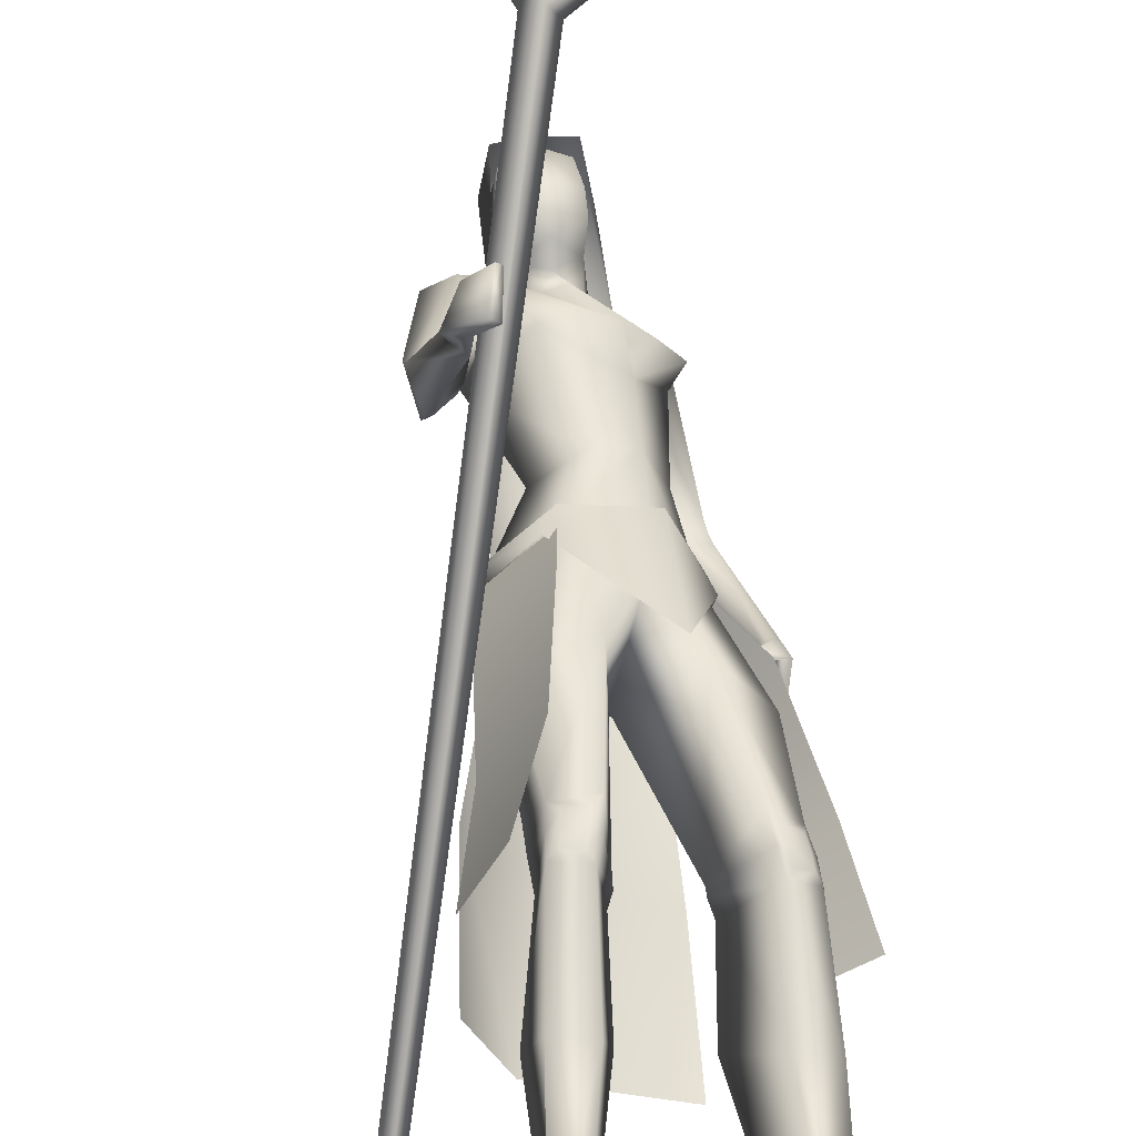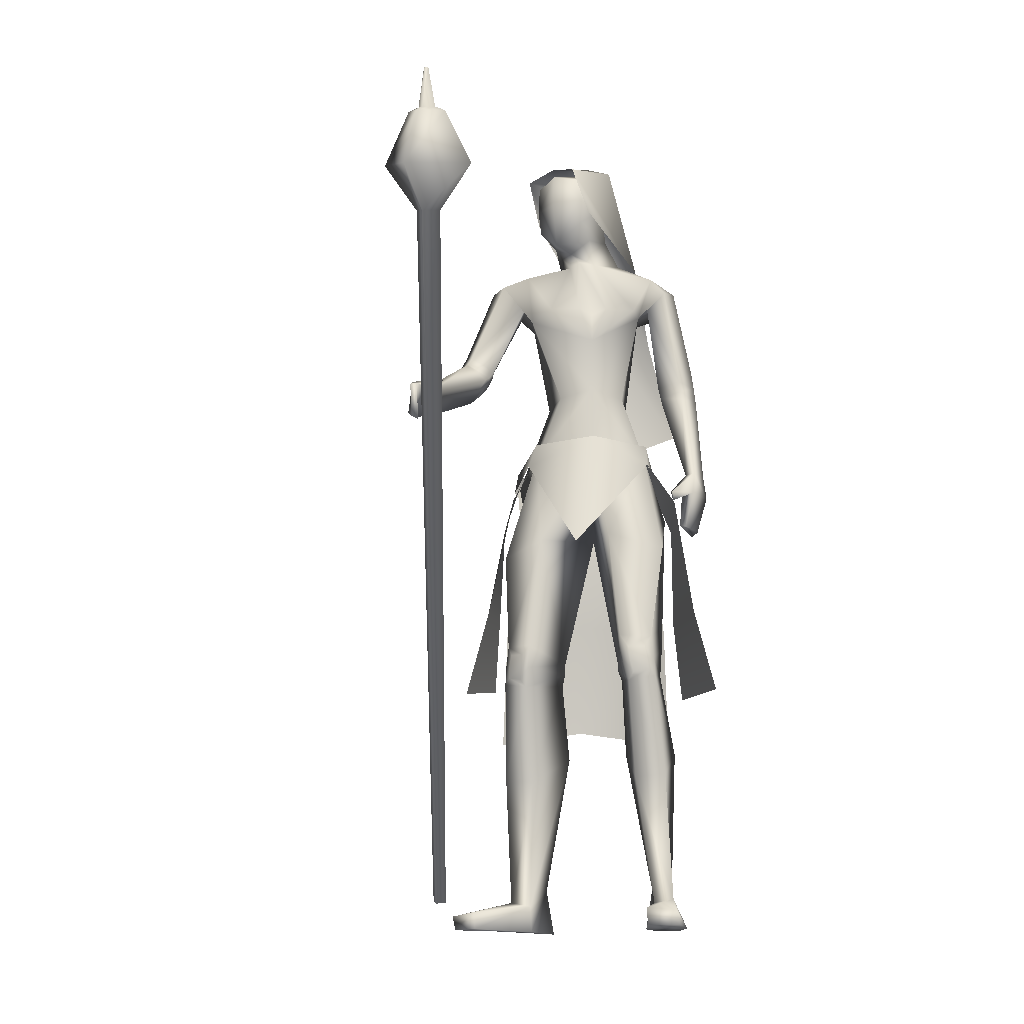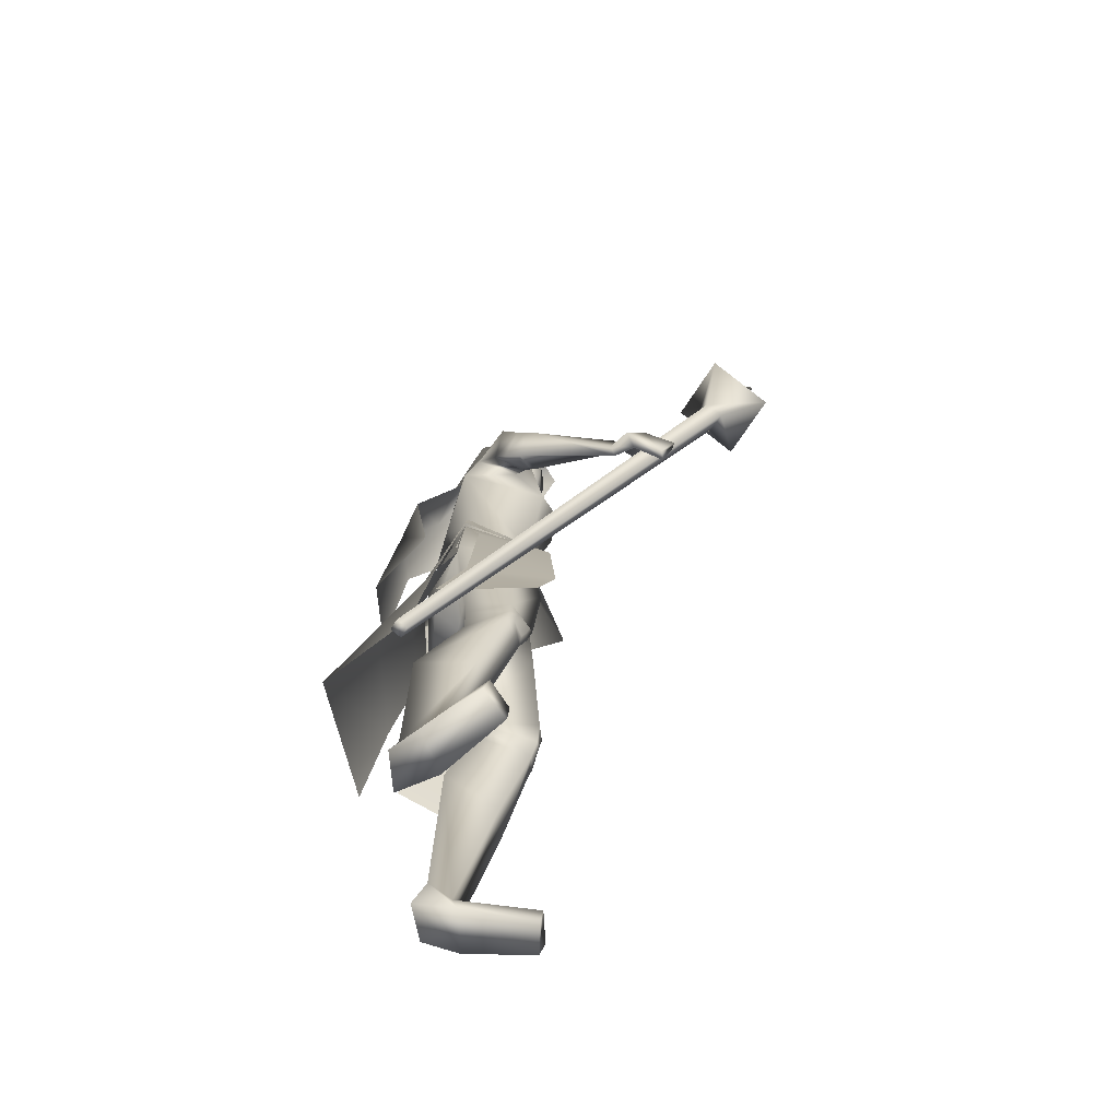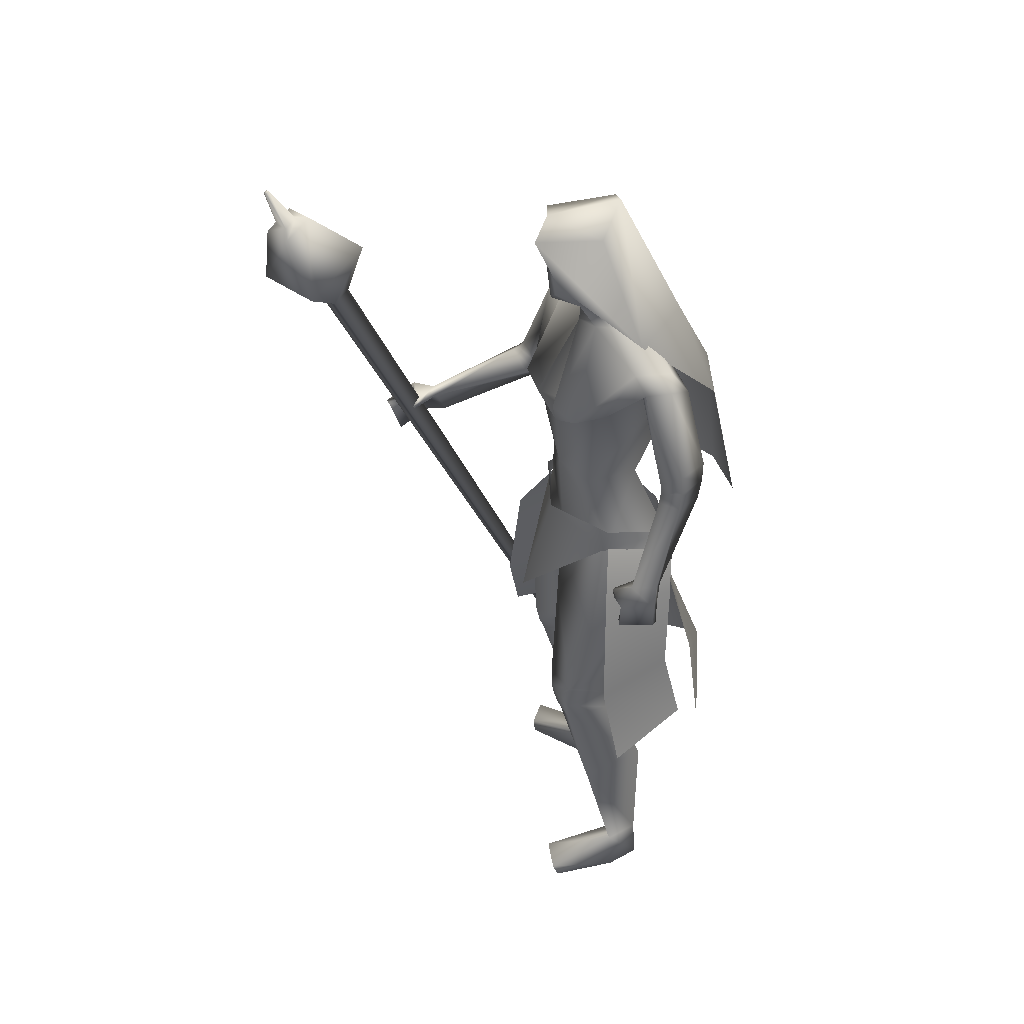
<metadata>
{"format":"obj","ext":"obj","renderer":"f3d","projection":"perspective","resolution":1024,"background":"white","views":[{"elev":49.1,"azim":-7.5,"up":"+Z"},{"elev":-16.1,"azim":37.2,"up":"+Y"},{"elev":-67.1,"azim":-65.9,"up":"+Y"},{"elev":43.9,"azim":101.3,"up":"+Y"}]}
</metadata>
<code>
o Cube_Cube.001
v -0.3683 -0.9273 0.0253
v -0.3524 -0.9349 0.03535
v -0.364 -0.9377 0.05169
v -0.3799 -0.9301 0.04164
v -0.04095 0.3772 0.4727
v -0.01159 0.3632 0.4913
v -0.03314 0.358 0.5215
v -0.06251 0.372 0.5029
v -0.1098 0.4658 0.5474
v -0.001946 0.4144 0.6155
v 0.07719 0.4335 0.5047
v -0.03062 0.4848 0.4366
v 0.001688 0.5593 0.5218
v 0.04712 0.5377 0.5505
v 0.01377 0.5296 0.5972
v -0.03166 0.5513 0.5685
v -0.008403 0.5546 0.5661
v 0.01227 0.5448 0.5792
v 0.02744 0.5484 0.5579
v 0.006771 0.5583 0.5448
v 0.0267 0.624 0.5825
v 0.03207 0.6214 0.5859
v 0.02813 0.6205 0.5914
v 0.02277 0.623 0.588
v 0.09985 -0.03578 -0.05243
v 0.04495 -0.06439 -0.1679
v 0.1676 -0.1391 -0.06244
v 0.08599 -0.1677 -0.1768
v 0.1153 -0.05226 -0.04374
v 0.1075 -0.01056 -0.05094
v 0.05355 -0.0779 -0.1757
v 0.05029 -0.03791 -0.1679
v -0.09852 -0.09305 -0.1174
v 0.04875 -0.2427 0.1233
v -0.02358 0.4428 -0.1434
v 0.06404 0.4097 -0.0908
v -0.09224 0.4206 -0.06619
v -0.01909 0.6589 -0.0293
v 0.05136 0.6194 -0.01147
v -0.08954 0.6194 -0.01147
v -0.01909 0.6086 0.09749
v 0.038 0.5889 0.1084
v -0.07618 0.5889 0.1084
v 0.0461 0.5062 0.06312
v -0.08428 0.5062 0.06312
v -0.07425 0.3037 -0.1961
v 0.01083 0.289 -0.2198
v -0.1333 0.2969 -0.1295
v -0.08988 0.04107 -0.224
v 0.03624 0.08101 -0.2735
v -0.1371 0.06958 -0.09397
v 0.03177 0.4238 -0.0711
v -0.08913 0.4238 -0.0271
v -0.0351 0.4231 -0.06673
v 0.01858 0.4082 0.000164
v -0.03322 0.4082 0.01902
v 0.09022 0.3828 -0.1486
v -0.154 0.387 0.04286
v 0.1069 0.3798 -0.08596
v -0.09956 0.3798 0.08257
v -0.0676 0.3654 -0.08056
v -0.07272 0.233 -0.08667
v 0.01959 0.3143 -0.1598
v -0.152 0.2922 -0.01054
v 0.05217 0.2073 0.06217
v 0.1052 0.2739 -0.03464
v -0.05733 0.2526 0.1242
v 0.0462 0.1013 0.05505
v 0.079 0.08827 -0.005626
v -0.01926 0.08827 0.07683
v -0.04516 0.0721 -0.05382
v 0.03275 0.09058 -0.0878
v -0.09216 0.09058 0.017
v 0.1411 0.1856 -0.1864
v -0.2215 0.202 0.1426
v 0.1345 0.1571 -0.1468
v -0.1846 0.1877 0.1702
v 0.07533 0.1692 -0.2174
v -0.2073 0.1532 0.08943
v 0.07959 0.1527 -0.149
v -0.1541 0.1622 0.1324
v 0.1507 0.1152 -0.186
v -0.2208 0.1519 0.1844
v 0.1401 0.1167 -0.147
v -0.1834 0.1663 0.1898
v 0.0905 0.09789 -0.2136
v -0.2068 0.09826 0.1443
v 0.08962 0.1096 -0.1495
v -0.1561 0.1364 0.1587
v 0.09977 -0.03563 -0.05465
v -0.0726 -0.03568 0.0881
v -0.0851 -0.1012 -0.1014
v 0.04586 -0.0707 -0.167
v -0.1724 -0.0707 0.01616
v 0.07626 -0.2157 0.04787
v -0.04246 -0.2256 0.1192
v -0.03364 -0.1948 -0.05836
v 0.07561 -0.142 -0.1682
v -0.1698 -0.1363 0.000703
v -0.07411 -0.1678 -0.08832
v 0.1486 -0.4302 0.00639
v -0.1361 -0.4353 0.1047
v 0.1032 -0.4315 0.05151
v -0.0736 -0.4408 0.1174
v 0.03512 -0.4645 -0.03987
v -0.06785 -0.4637 0.001049
v 0.1215 -0.3988 -0.07714
v -0.1573 -0.3952 0.0232
v 0.1544 -0.5116 0.004319
v -0.1453 -0.5111 0.1033
v 0.1108 -0.5202 0.03311
v -0.09346 -0.5222 0.1031
v 0.03981 -0.5028 -0.04794
v -0.07888 -0.5069 -0.003987
v 0.1214 -0.5001 -0.06541
v -0.1561 -0.5001 0.02689
v 0.1494 -0.9999 -0.09959
v -0.2314 -0.997 0.01158
v 0.07366 -0.9985 -0.06902
v -0.1503 -1.001 0.009371
v 0.036 -0.9977 -0.1311
v -0.1516 -1.002 -0.06875
v 0.1042 -1 -0.147
v -0.2176 -0.9959 -0.04608
v 0.08403 -0.9481 -0.0853
v -0.1613 -0.9494 -0.002074
v 0.125 -0.9425 -0.09047
v -0.1995 -0.9414 0.0118
v 0.05821 -0.9144 -0.1183
v -0.1529 -0.917 -0.04628
v 0.09031 -0.928 -0.1391
v -0.1923 -0.9272 -0.0462
v 0.203 -0.9731 0.0219
v -0.2517 -0.9731 0.1362
v 0.1491 -0.9674 0.04243
v -0.1944 -0.9674 0.1421
v 0.1476 -0.9991 0.03876
v -0.1938 -0.9991 0.1382
v 0.2023 -0.9991 0.01121
v -0.2539 -0.9991 0.1257
v 0.1656 -0.184 -0.154
v -0.1432 -0.01696 0.4148
v 0.1757 -0.1862 -0.0909
v -0.128 0.04081 0.4376
v 0.1499 -0.1914 -0.1585
v -0.1285 -0.02642 0.4103
v 0.1642 -0.1844 -0.08771
v -0.1186 0.04262 0.4303
v 0.1867 -0.06733 -0.1118
v -0.1601 0.06591 0.3485
v 0.1812 -0.06585 -0.1576
v -0.1755 0.03195 0.3244
v 0.155 -0.07481 -0.1615
v -0.1606 0.01264 0.325
v 0.1642 -0.06811 -0.115
v -0.1477 0.05396 0.3401
v 0.03938 -0.05111 0.04693
v 0.1544 -0.2404 -0.03375
v -0.1535 -0.2425 0.09171
v 0.1951 -0.1163 -0.09402
v -0.1641 0.06639 0.389
v 0.1883 -0.1138 -0.1568
v -0.1941 0.01408 0.365
v 0.1533 -0.1228 -0.1587
v -0.1662 -0.001334 0.367
v 0.1658 -0.1161 -0.09575
v -0.1447 0.05699 0.379
v 0.1542 -0.1289 -0.07843
v -0.1006 0.05437 0.3716
v 0.1584 -0.1294 -0.07619
v -0.1012 0.05682 0.3757
v 0.152 -0.1112 -0.07482
v -0.1082 0.06673 0.3606
v 0.1564 -0.1119 -0.07215
v -0.1086 0.06947 0.3651
v 0.02072 -0.6497 -0.08692
v -0.09181 -0.6539 -0.04504
v 0.1047 -0.6496 -0.1398
v -0.1909 -0.649 -0.04226
v 0.1462 -0.7036 -0.03738
v -0.1709 -0.7026 0.06666
v 0.09072 -0.7059 -0.01405
v -0.112 -0.7079 0.0552
v 0.1212 0.3633 -0.1536
v -0.1877 0.36 0.09032
v 0.1257 0.3526 -0.1092
v -0.1429 0.3586 0.1137
v 0.08695 0.3276 -0.09734
v -0.09746 0.3338 0.07864
v 0.06524 0.3259 -0.1777
v -0.1612 0.3122 0.02548
v 0.08883 0.269 0.06293
v 0.04654 0.269 0.09841
v 0.1273 0.271 0.01618
v -0.006171 0.271 0.1282
v 0.1452 0.1496 -0.1883
v -0.2241 0.173 0.161
v 0.1369 0.135 -0.1486
v -0.1864 0.1715 0.18
v 0.08193 0.1345 -0.2176
v -0.2099 0.1249 0.1118
v 0.08418 0.13 -0.1508
v -0.1573 0.1452 0.1447
v 0.03451 -0.4794 -0.04037
v -0.06913 -0.4838 -0.000955
v 0.1259 -0.4467 -0.06644
v -0.1578 -0.4465 0.02781
v 0.1539 -0.4755 0.007531
v -0.1413 -0.4751 0.1053
v 0.1072 -0.4818 0.04621
v -0.08134 -0.4842 0.1114
v 0.1205 -0.481 0.04241
v -0.09445 -0.4827 0.1157
v 0.1465 -0.4775 0.0208
v -0.1279 -0.4777 0.1121
v 0.1228 -0.505 0.03442
v -0.102 -0.5065 0.1107
v 0.1465 -0.5006 0.01808
v -0.1305 -0.5007 0.1102
v 0.1208 -0.4567 0.048
v -0.0904 -0.4585 0.1202
v 0.1433 -0.4546 0.0252
v -0.1217 -0.455 0.1138
v 0.0795 0.1302 -0.1651
v -0.1661 0.1386 0.1351
v 0.07822 0.1328 -0.2034
v -0.1963 0.1269 0.1162
v 0.08364 0.1147 -0.1654
v -0.1664 0.1301 0.1458
v 0.08385 0.1095 -0.2
v -0.1939 0.1103 0.1371
v 0.07598 0.1476 -0.1661
v -0.1662 0.151 0.1231
v 0.07401 0.1539 -0.2028
v -0.1949 0.1426 0.1026
v 0.001045 0.4082 0.03257
v 0.05273 0.2643 0.06284
v -0.01909 0.4883 -0.05869
v 0.01841 0.4733 -0.04354
v -0.05659 0.4733 -0.04354
v -0.01909 0.5609 -0.07972
v 0.03929 0.5301 0.003579
v -0.07747 0.5301 0.003579
v 0.03536 0.6172 -0.003812
v -0.07354 0.6172 -0.003812
v -0.01909 0.6317 -0.006967
v 0.02505 0.4545 0.02854
v -0.06323 0.4545 0.02854
v -0.01909 0.4315 0.0349
v 0.02804 0.5768 0.08504
v -0.06621 0.5768 0.08504
v -0.01909 0.591 0.09734
v 0.03451 0.4806 0.07115
v -0.07269 0.4806 0.07115
v -0.01909 0.4335 0.0887
v 0.2258 -0.5314 -0.1089
v 0.08034 -0.5231 -0.2134
v -0.2412 -0.504 0.0122
v -0.1857 -0.5371 0.1795
v -0.1839 -0.1671 0.05414
v -0.08518 -0.1411 0.1549
v -0.1732 -0.06439 0.01511
v -0.07212 -0.0359 0.08791
v 0.05697 -0.007 0.06789
v -0.1105 -0.2406 -0.1317
v -0.1741 -0.03791 0.02037
v -0.1823 -0.0779 0.02223
v -0.06883 -0.01056 0.09702
v -0.09083 -0.05338 0.09502
v -0.186 -0.5657 -0.2225
v 0.01944 -0.6088 -0.2504
v -0.1008 -0.2354 -0.1209
v 0.0365 -0.1892 -0.1713
v -0.09136 -0.1043 -0.1096
v 0.05016 -0.0745 -0.171
v -0.1763 -0.0745 0.01908
v -0.1743 -0.1892 0.005567
v -0.2492 -0.6088 -0.02496
v -0.1338 -0.3477 -0.1602
v 0.03357 -0.3703 -0.2211
v -0.2228 -0.3703 -0.005963
v 0.04301 0.5737 -0.000117
v -0.08119 0.5737 -0.000117
v -0.01909 0.5963 -0.04334
v 0.03607 0.5287 0.0781
v -0.07425 0.5287 0.0781
v -0.01909 0.5231 0.09965
v 0.038 0.5889 0.1084
v 0.2019 -0.373 -0.07128
v 0.08514 -0.3685 -0.1777
v -0.2022 -0.3581 0.04752
v -0.1257 -0.3801 0.1851
f 1 2 3
f 1 3 4
f 1 5 6
f 1 6 2
f 2 6 7
f 2 7 3
f 3 7 8
f 3 8 4
f 5 1 4
f 5 4 8
f 5 8 9
f 5 9 12
f 8 7 10
f 8 10 9
f 7 6 11
f 7 11 10
f 6 5 12
f 6 12 11
f 11 12 13
f 11 13 14
f 10 11 14
f 10 14 15
f 9 10 15
f 9 15 16
f 12 9 16
f 12 16 13
f 13 16 17
f 13 17 20
f 16 15 18
f 16 18 17
f 15 14 19
f 15 19 18
f 14 13 20
f 14 20 19
f 19 20 21
f 19 21 22
f 18 19 22
f 18 22 23
f 17 18 23
f 17 23 24
f 20 17 24
f 20 24 21
f 21 24 23
f 21 23 22
f 26 25 27
f 26 27 28
f 29 31 32
f 29 32 30
f 31 265 33
f 31 33 32
f 29 30 264
f 29 264 34
f 36 35 38
f 36 38 39
f 38 35 37
f 38 37 40
f 39 38 41
f 39 41 42
f 41 38 40
f 41 40 43
f 36 39 42
f 36 42 44
f 43 40 37
f 43 37 45
f 35 36 47
f 35 47 46
f 48 37 35
f 48 35 46
f 46 47 50
f 46 50 49
f 51 48 46
f 51 46 49
f 52 55 59
f 52 59 57
f 60 56 53
f 60 53 58
f 52 57 61
f 52 61 54
f 61 58 53
f 61 53 54
f 61 57 63
f 61 63 62
f 64 58 61
f 64 61 62
f 66 65 68
f 66 68 69
f 68 65 67
f 68 67 70
f 62 63 72
f 62 72 71
f 73 64 62
f 73 62 71
f 63 66 69
f 63 69 72
f 70 67 64
f 70 64 73
f 71 72 93
f 71 93 92
f 94 73 71
f 94 71 92
f 72 69 90
f 72 90 93
f 91 70 73
f 91 73 94
f 93 98 100
f 93 100 92
f 100 99 94
f 100 94 92
f 117 119 121
f 117 121 123
f 122 120 118
f 122 118 124
f 129 121 119
f 129 119 125
f 120 122 130
f 120 130 126
f 131 123 121
f 131 121 129
f 122 124 132
f 122 132 130
f 127 117 123
f 127 123 131
f 124 118 128
f 124 128 132
f 127 125 135
f 127 135 133
f 136 126 128
f 136 128 134
f 117 127 133
f 117 133 139
f 134 128 118
f 134 118 140
f 125 119 137
f 125 137 135
f 138 120 126
f 138 126 136
f 119 117 139
f 119 139 137
f 140 118 120
f 140 120 138
f 135 137 139
f 135 139 133
f 140 138 136
f 140 136 134
f 141 143 147
f 141 147 145
f 148 144 142
f 148 142 146
f 68 157 90
f 68 90 69
f 91 157 68
f 91 68 70
f 90 157 95
f 90 95 158
f 96 157 91
f 96 91 159
f 90 158 98
f 90 98 93
f 99 159 91
f 99 91 94
f 149 160 162
f 149 162 151
f 163 161 150
f 163 150 152
f 160 143 141
f 160 141 162
f 142 144 161
f 142 161 163
f 151 162 164
f 151 164 153
f 165 163 152
f 165 152 154
f 162 141 145
f 162 145 164
f 146 142 163
f 146 163 165
f 166 147 143
f 166 143 160
f 144 148 167
f 144 167 161
f 153 164 166
f 153 166 155
f 167 165 154
f 167 154 156
f 164 145 147
f 164 147 166
f 148 146 165
f 148 165 167
f 166 160 170
f 166 170 168
f 171 161 167
f 171 167 169
f 155 166 168
f 155 168 172
f 169 167 156
f 169 156 173
f 160 149 174
f 160 174 170
f 175 150 161
f 175 161 171
f 149 155 172
f 149 172 174
f 173 156 150
f 173 150 175
f 172 168 170
f 172 170 174
f 171 169 173
f 171 173 175
f 115 178 176
f 115 176 113
f 177 179 116
f 177 116 114
f 178 131 129
f 178 129 176
f 130 132 179
f 130 179 177
f 109 180 178
f 109 178 115
f 179 181 110
f 179 110 116
f 180 127 131
f 180 131 178
f 132 128 181
f 132 181 179
f 111 182 180
f 111 180 109
f 181 183 112
f 181 112 110
f 182 125 127
f 182 127 180
f 128 126 183
f 128 183 181
f 113 176 182
f 113 182 111
f 183 177 114
f 183 114 112
f 176 129 125
f 176 125 182
f 126 130 177
f 126 177 183
f 95 97 105
f 95 105 103
f 106 97 96
f 106 96 104
f 98 158 101
f 98 101 107
f 102 159 99
f 102 99 108
f 97 98 107
f 97 107 105
f 108 99 97
f 108 97 106
f 101 158 95
f 101 95 103
f 96 159 102
f 96 102 104
f 82 84 149
f 82 149 151
f 150 85 83
f 150 83 152
f 82 151 153
f 82 153 86
f 154 152 83
f 154 83 87
f 84 88 155
f 84 155 149
f 156 89 85
f 156 85 150
f 86 153 155
f 86 155 88
f 156 154 87
f 156 87 89
f 59 186 184
f 59 184 57
f 185 187 60
f 185 60 58
f 186 76 74
f 186 74 184
f 75 77 187
f 75 187 185
f 66 188 186
f 66 186 59
f 187 189 67
f 187 67 60
f 188 80 76
f 188 76 186
f 77 81 189
f 77 189 187
f 63 190 188
f 63 188 66
f 189 191 64
f 189 64 67
f 190 78 80
f 190 80 188
f 81 79 191
f 81 191 189
f 57 184 190
f 57 190 63
f 191 185 58
f 191 58 64
f 184 74 78
f 184 78 190
f 79 75 185
f 79 185 191
f 97 100 98
f 99 100 97
f 95 157 97
f 97 157 96
f 59 194 66
f 67 195 60
f 55 192 194
f 55 194 59
f 195 193 56
f 195 56 60
f 65 66 194
f 65 194 192
f 195 67 65
f 195 65 193
f 76 198 196
f 76 196 74
f 197 199 77
f 197 77 75
f 198 84 82
f 198 82 196
f 83 85 199
f 83 199 197
f 74 196 200
f 74 200 78
f 201 197 75
f 201 75 79
f 196 82 86
f 196 86 200
f 87 83 197
f 87 197 201
f 80 202 198
f 80 198 76
f 199 203 81
f 199 81 77
f 202 88 84
f 202 84 198
f 85 89 203
f 85 203 199
f 107 206 204
f 107 204 105
f 205 207 108
f 205 108 106
f 206 115 113
f 206 113 204
f 114 116 207
f 114 207 205
f 101 208 206
f 101 206 107
f 207 209 102
f 207 102 108
f 208 109 115
f 208 115 206
f 116 110 209
f 116 209 207
f 105 204 210
f 105 210 103
f 211 205 106
f 211 106 104
f 204 113 111
f 204 111 210
f 112 114 205
f 112 205 211
f 210 111 216
f 210 216 212
f 217 112 211
f 217 211 213
f 103 210 212
f 103 212 220
f 213 211 104
f 213 104 221
f 109 208 214
f 109 214 218
f 215 209 110
f 215 110 219
f 208 101 222
f 208 222 214
f 223 102 209
f 223 209 215
f 111 109 218
f 111 218 216
f 219 110 112
f 219 112 217
f 101 103 220
f 101 220 222
f 221 104 102
f 221 102 223
f 220 212 214
f 220 214 222
f 215 213 221
f 215 221 223
f 212 216 218
f 212 218 214
f 219 217 213
f 219 213 215
f 88 202 224
f 88 224 228
f 225 203 89
f 225 89 229
f 202 80 232
f 202 232 224
f 233 81 203
f 233 203 225
f 200 86 230
f 200 230 226
f 231 87 201
f 231 201 227
f 78 200 226
f 78 226 234
f 227 201 79
f 227 79 235
f 86 88 228
f 86 228 230
f 229 89 87
f 229 87 231
f 80 78 234
f 80 234 232
f 235 79 81
f 235 81 233
f 234 226 224
f 234 224 232
f 225 227 235
f 225 235 233
f 226 230 228
f 226 228 224
f 229 231 227
f 229 227 225
f 192 55 236
f 192 236 237
f 236 56 193
f 236 193 237
f 65 192 237
f 237 193 65
f 253 247 239
f 253 239 242
f 240 248 254
f 240 254 243
f 238 241 242
f 238 242 239
f 243 241 238
f 243 238 240
f 250 244 246
f 250 246 252
f 246 245 251
f 246 251 252
f 255 249 247
f 255 247 253
f 248 249 255
f 248 255 254
f 52 239 247
f 52 247 55
f 248 240 53
f 248 53 56
f 52 54 238
f 52 238 239
f 238 54 53
f 238 53 240
f 55 247 249
f 55 249 236
f 249 248 56
f 249 56 236
f 262 260 261
f 262 261 263
f 269 34 264
f 269 264 268
f 267 266 33
f 267 33 265
f 269 268 266
f 269 266 267
f 274 275 273
f 274 273 272
f 274 272 277
f 274 277 276
f 273 280 279
f 273 279 272
f 280 271 270
f 280 270 279
f 277 272 279
f 277 279 281
f 281 279 270
f 281 270 278
f 242 282 285
f 242 285 253
f 282 244 250
f 282 250 285
f 245 283 286
f 245 286 251
f 283 243 254
f 283 254 286
f 244 282 284
f 244 284 246
f 282 242 241
f 282 241 284
f 243 283 284
f 243 284 241
f 283 245 246
f 283 246 284
f 286 287 252
f 286 252 251
f 285 250 252
f 285 252 287
f 286 254 255
f 286 255 287
f 285 287 255
f 285 255 253
f 27 289 290
f 27 290 28
f 289 256 257
f 289 257 290
f 260 291 292
f 260 292 261
f 291 258 259
f 291 259 292

</code>
